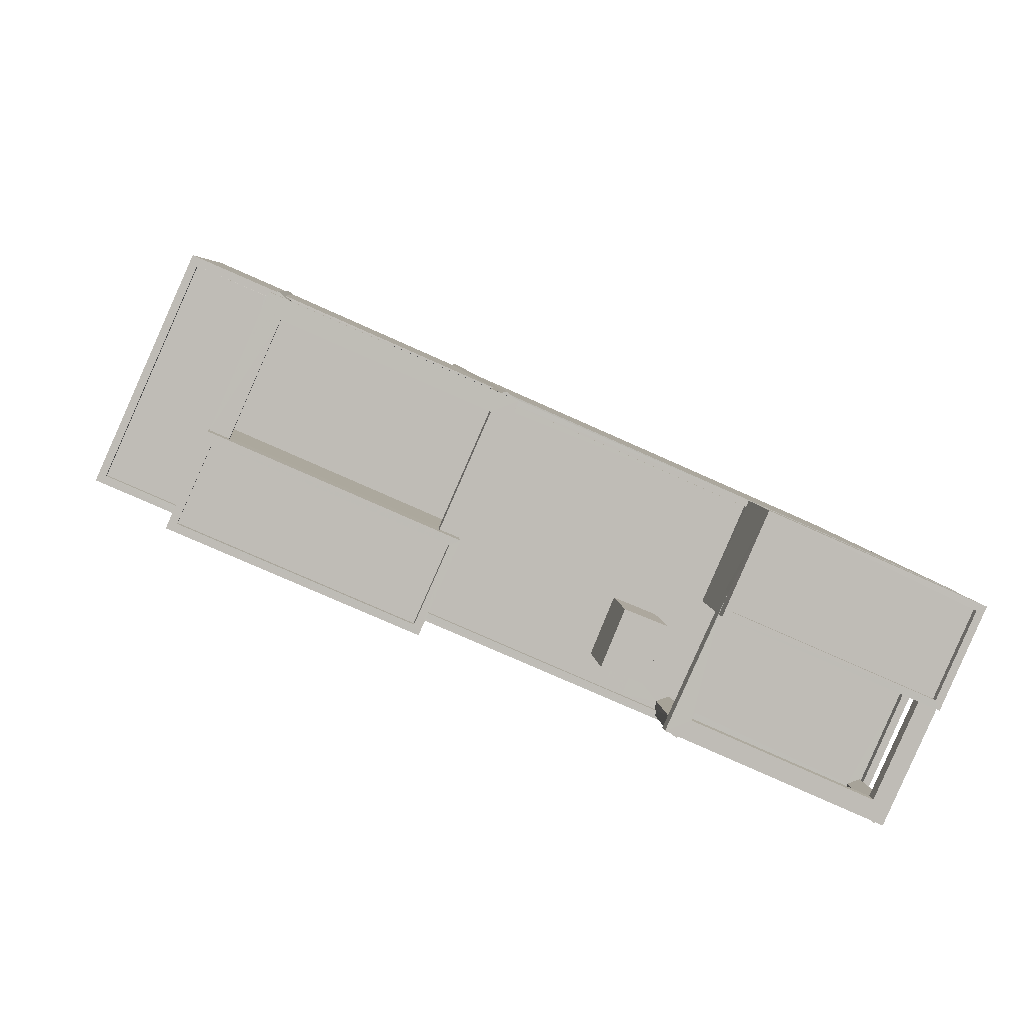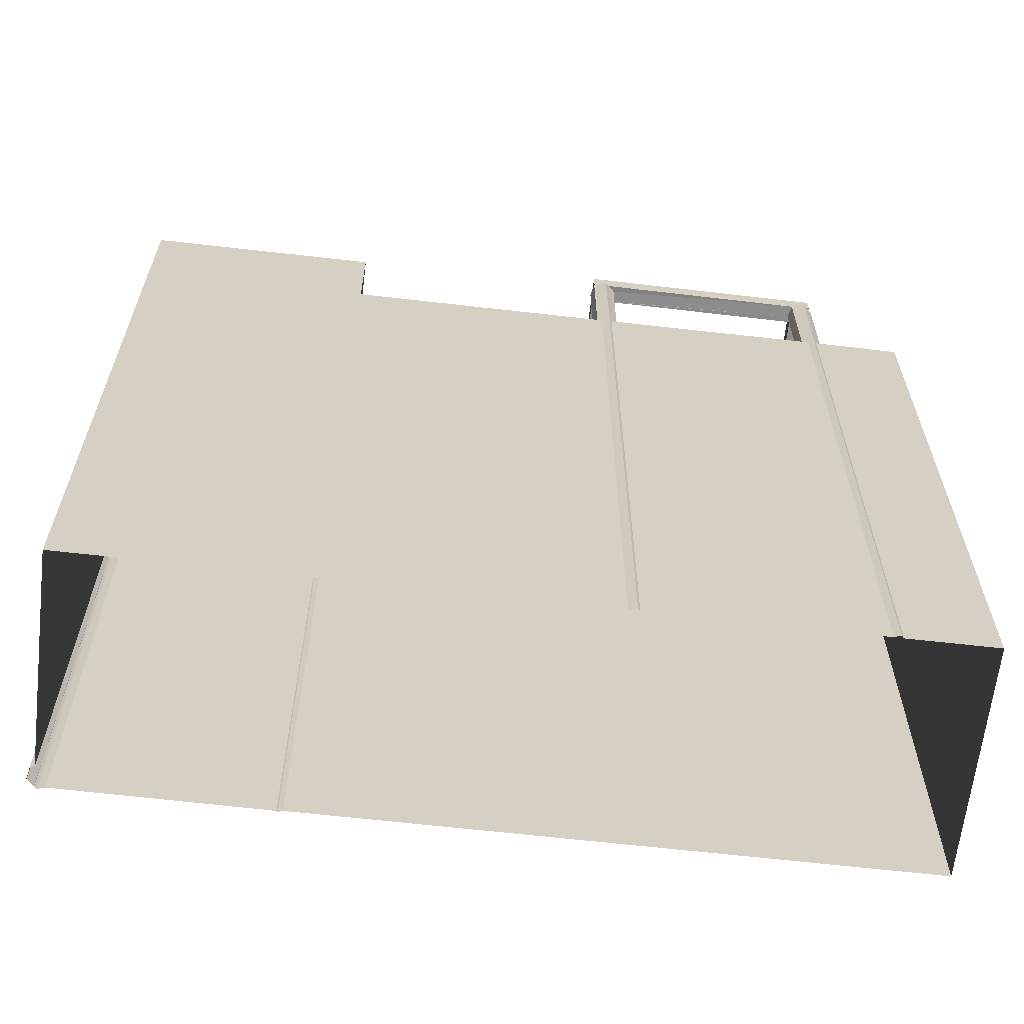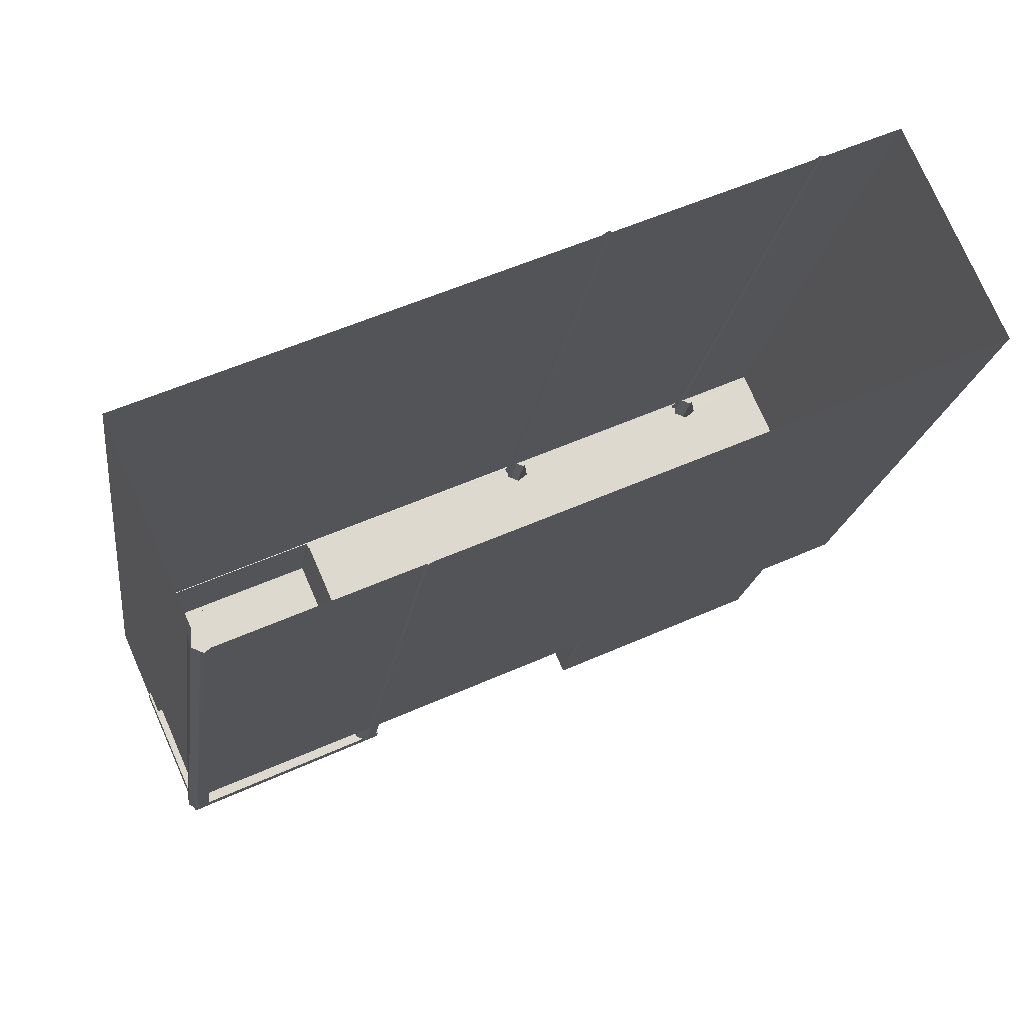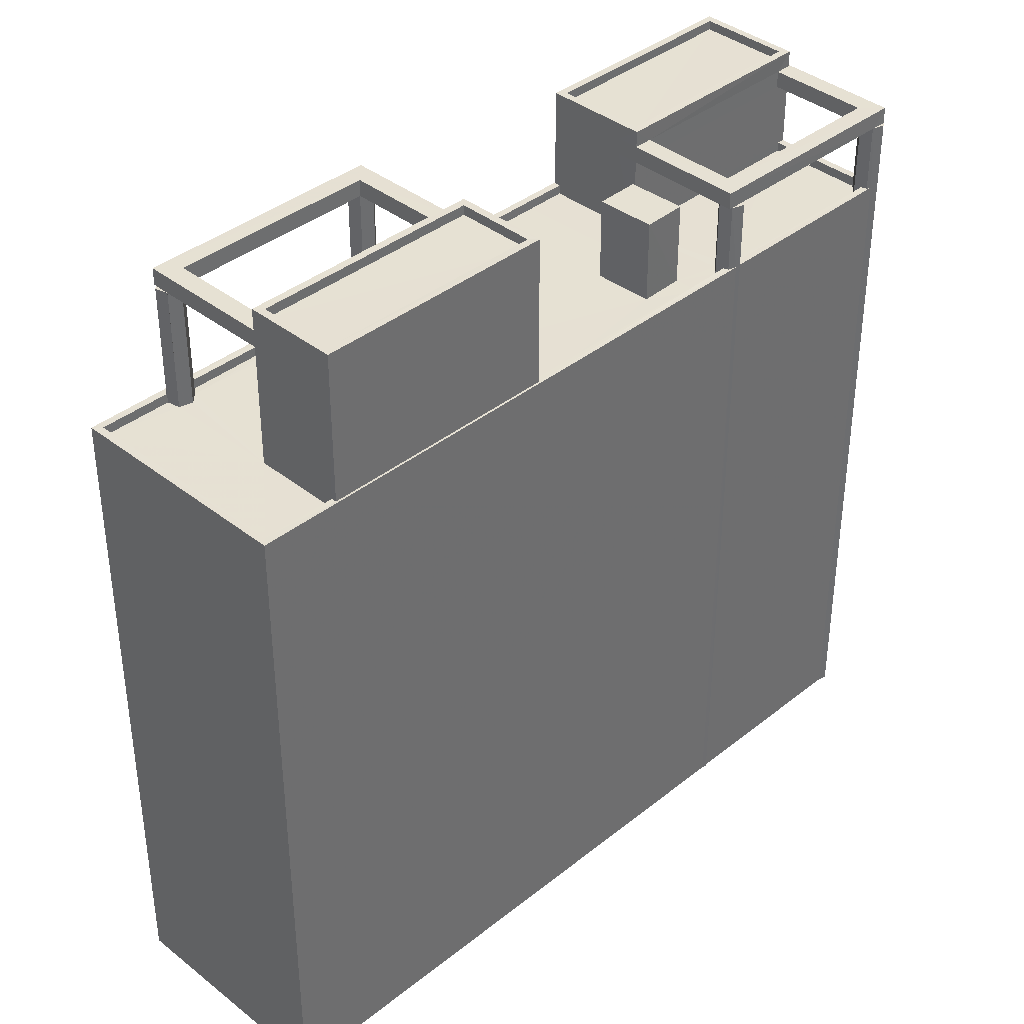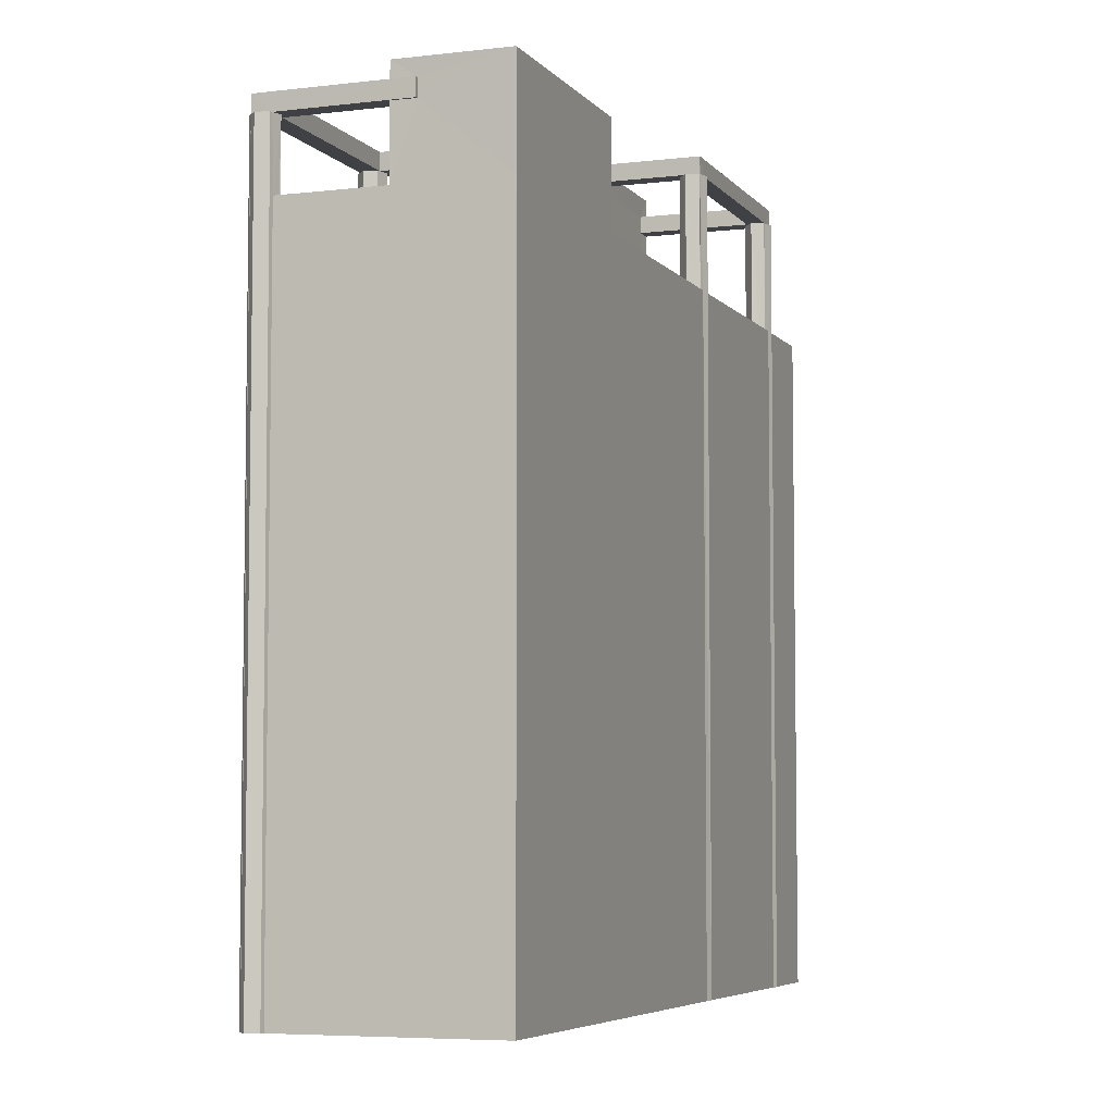
<metadata>
{"format":"obj","ext":"obj","renderer":"f3d","projection":"perspective","resolution":1024,"background":"white","views":[{"elev":5.5,"azim":-4.8,"up":"+Y"},{"elev":-64.3,"azim":149.5,"up":"+Z"},{"elev":-17.8,"azim":172.4,"up":"+Y"},{"elev":38.6,"azim":-69.0,"up":"+Z"},{"elev":-5.7,"azim":86.4,"up":"+Z"}]}
</metadata>
<code>
v -8.887e+04 -9.966e+04 7.474
v -8.887e+04 -9.965e+04 7.473
v -8.886e+04 -9.965e+04 7.473
v -8.886e+04 -9.965e+04 7.473
v -8.886e+04 -9.965e+04 7.473
v -8.885e+04 -9.966e+04 7.473
v -8.885e+04 -9.966e+04 7.474
v -8.886e+04 -9.966e+04 7.473
v -8.886e+04 -9.966e+04 7.473
v -8.886e+04 -9.966e+04 7.473
v -8.885e+04 -9.967e+04 7.474
v -8.885e+04 -9.967e+04 7.474
v -8.885e+04 -9.967e+04 7.474
v -8.885e+04 -9.966e+04 7.474
v -8.885e+04 -9.966e+04 7.474
v -8.885e+04 -9.967e+04 7.474
v -8.885e+04 -9.967e+04 7.474
v -8.885e+04 -9.967e+04 7.474
v -8.885e+04 -9.967e+04 7.474
v -8.885e+04 -9.967e+04 7.474
v -8.886e+04 -9.966e+04 28.09
v -8.886e+04 -9.966e+04 28.09
v -8.886e+04 -9.966e+04 28.09
v -8.885e+04 -9.967e+04 26.95
v -8.885e+04 -9.967e+04 26.95
v -8.885e+04 -9.967e+04 26.95
v -8.886e+04 -9.965e+04 28.09
v -8.886e+04 -9.966e+04 28.09
v -8.886e+04 -9.965e+04 28.09
v -8.887e+04 -9.966e+04 28.09
v -8.886e+04 -9.965e+04 28.09
v -8.886e+04 -9.965e+04 28.09
v -8.886e+04 -9.965e+04 28.09
v -8.886e+04 -9.965e+04 28.09
v -8.886e+04 -9.966e+04 28.09
v -8.886e+04 -9.966e+04 28.09
v -8.886e+04 -9.966e+04 28.09
v -8.886e+04 -9.966e+04 28.09
v -8.887e+04 -9.966e+04 28.09
v -8.886e+04 -9.966e+04 28.09
v -8.886e+04 -9.966e+04 28.09
v -8.886e+04 -9.966e+04 28.09
v -8.886e+04 -9.965e+04 28.09
v -8.886e+04 -9.965e+04 28.09
v -8.886e+04 -9.965e+04 28.09
v -8.885e+04 -9.966e+04 26.95
v -8.885e+04 -9.966e+04 26.95
v -8.885e+04 -9.967e+04 26.95
v -8.885e+04 -9.966e+04 26.95
v -8.885e+04 -9.966e+04 26.95
v -8.885e+04 -9.967e+04 26.95
v -8.885e+04 -9.967e+04 26.95
v -8.885e+04 -9.966e+04 26.95
v -8.885e+04 -9.966e+04 26.95
v -8.885e+04 -9.967e+04 26.95
v -8.885e+04 -9.967e+04 26.95
v -8.885e+04 -9.967e+04 26.95
v -8.885e+04 -9.966e+04 26.95
v -8.885e+04 -9.966e+04 26.95
v -8.885e+04 -9.966e+04 26.95
v -8.886e+04 -9.965e+04 28.09
v -8.886e+04 -9.965e+04 28.09
v -8.886e+04 -9.966e+04 27.07
v -8.886e+04 -9.966e+04 27.07
v -8.886e+04 -9.966e+04 27.07
v -8.885e+04 -9.966e+04 27.07
v -8.885e+04 -9.966e+04 27.58
v -8.885e+04 -9.966e+04 27.58
v -8.885e+04 -9.966e+04 27.58
v -8.885e+04 -9.966e+04 27.58
v -8.886e+04 -9.965e+04 28.09
v -8.885e+04 -9.966e+04 27.83
v -8.885e+04 -9.966e+04 27.83
v -8.885e+04 -9.966e+04 27.83
v -8.885e+04 -9.966e+04 27.83
v -8.885e+04 -9.966e+04 27.83
v -8.885e+04 -9.966e+04 27.83
v -8.885e+04 -9.966e+04 27.83
v -8.885e+04 -9.966e+04 27.83
v -8.885e+04 -9.967e+04 25.13
v -8.885e+04 -9.966e+04 25.13
v -8.885e+04 -9.967e+04 25.13
v -8.885e+04 -9.966e+04 25.13
v -8.885e+04 -9.967e+04 25.13
v -8.885e+04 -9.967e+04 26.95
v -8.885e+04 -9.967e+04 25.13
v -8.885e+04 -9.966e+04 25.13
v -8.885e+04 -9.966e+04 25.13
v -8.885e+04 -9.967e+04 25.13
v -8.886e+04 -9.966e+04 25.13
v -8.885e+04 -9.966e+04 25.13
v -8.885e+04 -9.966e+04 25.13
v -8.886e+04 -9.966e+04 25.13
v -8.886e+04 -9.966e+04 25.13
v -8.885e+04 -9.966e+04 25.13
v -8.885e+04 -9.966e+04 25.13
v -8.887e+04 -9.966e+04 29.12
v -8.887e+04 -9.966e+04 29.12
v -8.886e+04 -9.966e+04 29.12
v -8.886e+04 -9.966e+04 29.12
v -8.885e+04 -9.966e+04 26.94
v -8.885e+04 -9.966e+04 26.94
v -8.885e+04 -9.966e+04 26.94
v -8.885e+04 -9.966e+04 26.94
v -8.885e+04 -9.966e+04 26.94
v -8.885e+04 -9.966e+04 26.94
v -8.885e+04 -9.966e+04 27.4
v -8.885e+04 -9.966e+04 27.4
v -8.885e+04 -9.966e+04 27.4
v -8.885e+04 -9.967e+04 27.4
v -8.885e+04 -9.966e+04 27.4
v -8.885e+04 -9.966e+04 27.4
v -8.885e+04 -9.966e+04 27.4
v -8.885e+04 -9.966e+04 27.4
v -8.885e+04 -9.966e+04 27.4
v -8.885e+04 -9.966e+04 27.4
v -8.885e+04 -9.967e+04 27.4
v -8.886e+04 -9.966e+04 25.13
v -8.886e+04 -9.966e+04 25.13
v -8.886e+04 -9.965e+04 25.13
v -8.886e+04 -9.965e+04 25.13
v -8.886e+04 -9.965e+04 25.13
v -8.886e+04 -9.966e+04 25.13
v -8.885e+04 -9.967e+04 25.13
v -8.885e+04 -9.967e+04 25.13
v -8.885e+04 -9.967e+04 25.13
v -8.886e+04 -9.966e+04 25.13
v -8.885e+04 -9.966e+04 25.13
v -8.885e+04 -9.966e+04 25.13
v -8.885e+04 -9.966e+04 25.13
v -8.887e+04 -9.966e+04 25.13
v -8.887e+04 -9.966e+04 25.13
v -8.887e+04 -9.965e+04 25.13
v -8.886e+04 -9.966e+04 25.13
v -8.886e+04 -9.965e+04 25.13
v -8.886e+04 -9.965e+04 25.13
v -8.887e+04 -9.965e+04 25.13
v -8.886e+04 -9.965e+04 25.13
v -8.887e+04 -9.966e+04 25.13
v -8.887e+04 -9.966e+04 25.13
v -8.886e+04 -9.966e+04 28.09
v -8.887e+04 -9.966e+04 29.12
v -8.887e+04 -9.966e+04 29.12
v -8.886e+04 -9.966e+04 29.12
v -8.886e+04 -9.966e+04 29.12
v -8.886e+04 -9.966e+04 28.87
v -8.886e+04 -9.966e+04 28.87
v -8.887e+04 -9.966e+04 28.87
v -8.887e+04 -9.966e+04 28.87
v -8.885e+04 -9.966e+04 24.88
v -8.885e+04 -9.966e+04 24.88
v -8.885e+04 -9.966e+04 24.88
v -8.886e+04 -9.966e+04 24.88
v -8.885e+04 -9.966e+04 24.88
v -8.886e+04 -9.966e+04 24.88
v -8.885e+04 -9.966e+04 24.88
v -8.885e+04 -9.966e+04 24.88
v -8.885e+04 -9.967e+04 24.88
v -8.885e+04 -9.966e+04 24.88
v -8.885e+04 -9.966e+04 24.88
v -8.885e+04 -9.966e+04 24.88
v -8.885e+04 -9.966e+04 24.88
v -8.885e+04 -9.967e+04 24.88
v -8.885e+04 -9.967e+04 24.88
v -8.885e+04 -9.966e+04 24.88
v -8.885e+04 -9.967e+04 24.88
v -8.885e+04 -9.967e+04 26.95
v -8.885e+04 -9.967e+04 26.95
v -8.886e+04 -9.966e+04 28.09
v -8.886e+04 -9.966e+04 28.09
v -8.886e+04 -9.965e+04 28.54
v -8.887e+04 -9.966e+04 28.54
v -8.886e+04 -9.965e+04 28.54
v -8.886e+04 -9.966e+04 28.54
v -8.886e+04 -9.966e+04 28.54
v -8.886e+04 -9.966e+04 28.54
v -8.887e+04 -9.966e+04 28.54
v -8.886e+04 -9.966e+04 28.54
v -8.887e+04 -9.966e+04 24.88
v -8.887e+04 -9.966e+04 24.88
v -8.887e+04 -9.966e+04 24.88
v -8.887e+04 -9.965e+04 24.88
v -8.886e+04 -9.966e+04 24.88
v -8.886e+04 -9.966e+04 24.88
v -8.886e+04 -9.966e+04 24.88
v -8.886e+04 -9.966e+04 24.88
v -8.886e+04 -9.965e+04 24.88
v -8.886e+04 -9.965e+04 24.88
v -8.886e+04 -9.966e+04 24.88
v -8.886e+04 -9.965e+04 24.88
v -8.886e+04 -9.965e+04 24.88
v -8.886e+04 -9.966e+04 24.88
v -8.886e+04 -9.966e+04 24.88
v -8.886e+04 -9.966e+04 24.88
v -8.886e+04 -9.965e+04 24.88
v -8.886e+04 -9.966e+04 24.88
v -8.887e+04 -9.966e+04 28.09
v -8.887e+04 -9.966e+04 28.54
f 1 2 3
f 3 4 5
f 6 7 8
f 9 8 10
f 5 10 1
f 11 12 13
f 1 10 7
f 14 15 7
f 16 17 18
f 19 17 20
f 13 20 11
f 6 11 14
f 14 11 16
f 5 1 3
f 7 10 8
f 6 14 7
f 20 17 16
f 11 20 16
f 21 22 23
f 24 25 26
f 27 28 29
f 30 31 32
f 33 34 32
f 35 36 37
f 38 33 29
f 39 30 32
f 40 37 36
f 41 42 37
f 33 38 42
f 28 38 29
f 40 41 37
f 34 39 32
f 33 41 34
f 33 42 41
f 43 44 45
f 46 47 48
f 46 49 47
f 50 51 52
f 53 50 54
f 55 56 57
f 48 57 46
f 55 51 58
f 59 58 53
f 46 57 60
f 57 56 60
f 55 58 56
f 58 51 50
f 58 50 53
f 31 61 62
f 31 44 61
f 63 64 65
f 66 63 65
f 67 68 69
f 67 70 68
f 43 27 71
f 72 73 74
f 72 74 75
f 76 77 78
f 76 74 73
f 78 77 79
f 74 76 78
f 80 81 82
f 82 83 84
f 82 81 83
f 24 52 85
f 86 87 88
f 86 89 87
f 90 91 92
f 90 92 93
f 93 92 94
f 94 92 95
f 92 96 95
f 97 98 99
f 100 97 99
f 101 102 103
f 102 104 103
f 103 105 106
f 103 104 105
f 107 108 109
f 107 109 110
f 110 111 112
f 113 114 112
f 111 115 113
f 109 116 117
f 110 117 111
f 110 109 117
f 111 113 112
f 118 119 120
f 121 122 123
f 123 122 119
f 119 122 120
f 124 125 126
f 127 128 129
f 130 128 127
f 130 127 131
f 131 132 133
f 127 129 134
f 133 135 136
f 137 138 135
f 139 140 132
f 127 139 131
f 132 137 133
f 131 139 132
f 137 135 133
f 28 22 141
f 97 142 98
f 142 143 98
f 99 144 145
f 100 99 145
f 144 143 142
f 145 144 142
f 146 147 148
f 149 146 148
f 150 151 152
f 153 154 150
f 155 156 153
f 151 157 152
f 158 159 160
f 155 161 156
f 162 163 164
f 165 162 151
f 166 159 158
f 154 165 151
f 165 159 166
f 162 166 163
f 153 156 154
f 154 151 150
f 165 166 162
f 48 167 168
f 48 25 167
f 21 169 170
f 21 35 169
f 171 172 173
f 174 175 171
f 174 176 175
f 172 177 173
f 178 176 174
f 174 171 173
f 179 180 181
f 180 179 182
f 183 184 185
f 155 183 185
f 186 179 184
f 187 182 188
f 189 190 191
f 155 153 183
f 152 192 193
f 150 152 194
f 188 179 195
f 189 191 186
f 195 179 191
f 196 186 184
f 194 184 183
f 193 196 184
f 182 179 188
f 191 179 186
f 152 193 194
f 193 184 194
f 75 77 72
f 75 79 77
f 187 188 138
f 135 138 61
f 61 138 62
f 138 188 62
f 166 57 163
f 166 55 57
f 168 13 12
f 168 167 13
f 33 32 195
f 191 33 195
f 79 70 67
f 79 75 70
f 39 178 40
f 39 177 178
f 139 127 99
f 98 139 99
f 51 82 52
f 52 84 85
f 85 84 18
f 18 84 16
f 52 82 84
f 153 65 64
f 183 153 64
f 95 6 8
f 94 95 8
f 96 92 76
f 73 96 76
f 160 159 81
f 14 83 15
f 159 105 81
f 15 83 104
f 83 105 104
f 81 105 83
f 106 105 159
f 165 106 159
f 156 129 101
f 101 129 102
f 156 161 129
f 102 129 128
f 7 131 1
f 7 130 131
f 164 163 86
f 12 11 89
f 163 57 86
f 12 89 168
f 89 57 48
f 86 57 89
f 168 89 48
f 5 123 10
f 5 121 123
f 23 175 21
f 175 176 35
f 21 175 35
f 176 36 35
f 82 51 80
f 51 55 80
f 80 166 158
f 80 55 166
f 191 190 120
f 191 120 33
f 120 29 33
f 120 122 29
f 101 103 154
f 156 101 154
f 66 153 150
f 66 65 153
f 99 134 144
f 144 134 184
f 99 127 134
f 184 134 185
f 142 149 148
f 142 97 149
f 26 25 110
f 110 25 48
f 48 47 107
f 110 48 107
f 93 21 170
f 93 22 21
f 141 22 94
f 9 141 94
f 8 9 94
f 22 93 94
f 49 107 47
f 49 108 107
f 3 2 133
f 136 3 133
f 79 67 69
f 78 79 69
f 39 184 179
f 144 184 36
f 144 177 143
f 179 197 30
f 172 198 143
f 143 177 172
f 39 179 30
f 178 177 144
f 40 184 39
f 178 144 176
f 176 144 36
f 36 184 40
f 124 85 18
f 25 126 167
f 167 126 13
f 18 17 124
f 13 126 20
f 25 24 126
f 85 124 24
f 24 124 126
f 116 60 56
f 117 116 56
f 100 147 146
f 100 145 147
f 135 61 44
f 44 136 135
f 136 4 3
f 71 4 136
f 43 71 136
f 43 136 44
f 103 106 165
f 154 103 165
f 133 2 1
f 131 133 1
f 193 192 90
f 193 90 169
f 90 170 169
f 90 93 170
f 83 16 84
f 83 14 16
f 50 52 112
f 112 52 110
f 110 24 26
f 110 52 24
f 121 5 4
f 71 121 4
f 122 121 27
f 29 122 27
f 71 27 121
f 73 72 108
f 96 73 49
f 95 96 6
f 108 72 109
f 87 89 11
f 6 87 11
f 49 46 87
f 73 108 49
f 96 49 87
f 96 87 6
f 76 114 77
f 77 114 113
f 76 92 91
f 53 54 151
f 151 91 157
f 54 114 76
f 54 76 91
f 54 91 151
f 77 113 115
f 72 77 115
f 59 53 151
f 88 151 162
f 72 116 109
f 87 46 88
f 59 60 115
f 116 115 60
f 46 60 88
f 116 72 115
f 88 59 151
f 88 60 59
f 187 137 182
f 187 138 137
f 120 189 118
f 120 190 189
f 185 134 155
f 134 129 155
f 129 161 155
f 88 162 164
f 86 88 164
f 189 186 118
f 119 118 38
f 38 118 42
f 118 186 42
f 178 174 41
f 40 178 41
f 75 68 70
f 75 74 68
f 112 54 50
f 112 114 54
f 102 130 104
f 104 130 15
f 102 128 130
f 15 130 7
f 126 125 19
f 20 126 19
f 117 58 111
f 117 56 58
f 27 43 171
f 175 28 27
f 43 45 171
f 23 22 175
f 175 22 28
f 175 27 171
f 140 180 132
f 140 181 180
f 196 42 186
f 196 37 42
f 31 188 195
f 195 32 31
f 62 188 31
f 157 91 152
f 91 90 152
f 90 192 152
f 100 146 149
f 97 100 149
f 74 69 68
f 74 78 69
f 35 196 193
f 193 169 35
f 37 196 35
f 145 148 147
f 145 142 148
f 30 197 198
f 172 30 198
f 39 34 173
f 177 39 173
f 124 19 125
f 124 17 19
f 44 31 171
f 45 44 171
f 31 30 172
f 171 31 172
f 194 183 64
f 63 194 64
f 140 139 98
f 143 198 98
f 179 181 140
f 179 140 197
f 98 198 197
f 140 98 197
f 132 180 182
f 137 132 182
f 58 59 115
f 111 58 115
f 81 80 158
f 160 81 158
f 174 173 34
f 41 174 34
f 150 194 63
f 66 150 63
f 119 38 28
f 123 9 10
f 119 28 123
f 28 141 123
f 123 141 9

</code>
